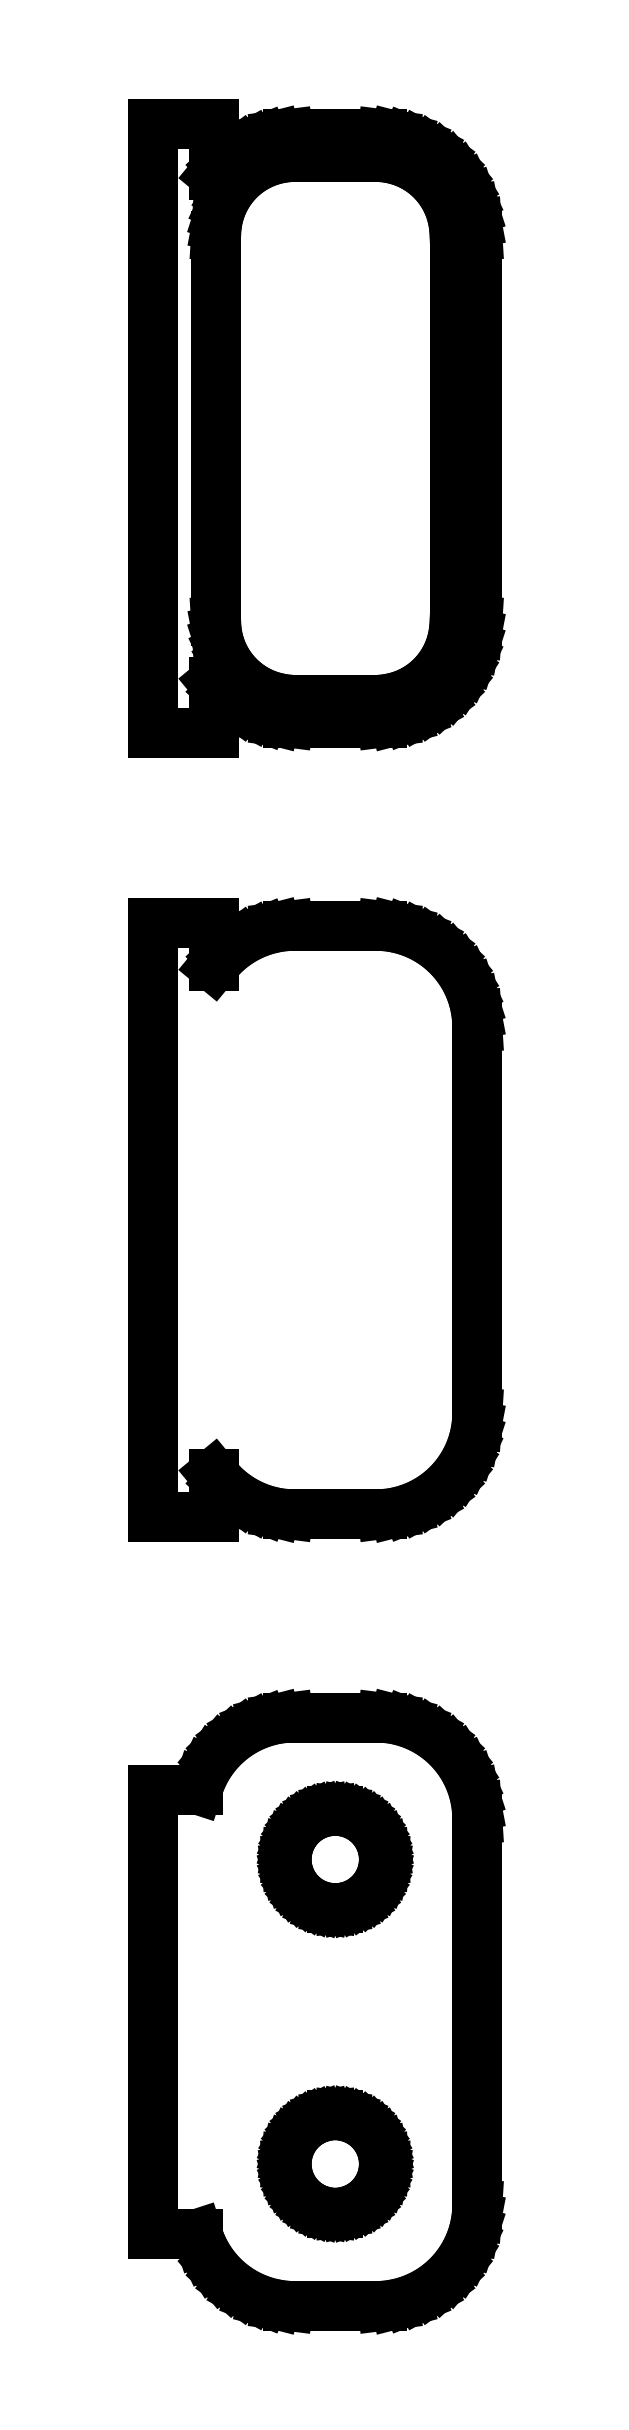
<metadata>
{"format":"dxf","ext":"dxf","renderer":"ezdxf+matplotlib","layout":"modelspace","background":"white","min_lineweight":24,"dpi":150}
</metadata>
<code>
0
SECTION
2
ENTITIES
0
LINE
8
0
10
-6
20
143.5
11
-5.645
21
143.1
0
LINE
8
0
10
-5.645
20
143.1
11
-5.187
21
142.6
0
LINE
8
0
10
-5.187
20
142.6
11
-4.679
21
142.3
0
LINE
8
0
10
-4.679
20
142.3
11
-4.129
21
142
0
LINE
8
0
10
-4.129
20
142
11
-3.545
21
141.7
0
LINE
8
0
10
-3.545
20
141.7
11
-2.937
21
141.6
0
LINE
8
0
10
-2.937
20
141.6
11
-2.314
21
141.5
0
LINE
8
0
10
-2.314
20
141.5
11
2.314
21
141.5
0
LINE
8
0
10
2.314
20
141.5
11
2.937
21
141.6
0
LINE
8
0
10
2.937
20
141.6
11
3.545
21
141.7
0
LINE
8
0
10
3.545
20
141.7
11
4.129
21
142
0
LINE
8
0
10
4.129
20
142
11
4.679
21
142.3
0
LINE
8
0
10
4.679
20
142.3
11
5.187
21
142.6
0
LINE
8
0
10
5.187
20
142.6
11
5.645
21
143.1
0
LINE
8
0
10
5.645
20
143.1
11
6.045
21
143.6
0
LINE
8
0
10
6.045
20
143.6
11
6.382
21
144.1
0
LINE
8
0
10
6.382
20
144.1
11
6.649
21
144.7
0
LINE
8
0
10
6.649
20
144.7
11
6.843
21
145.3
0
LINE
8
0
10
6.843
20
145.3
11
6.961
21
145.9
0
LINE
8
0
10
6.961
20
145.9
11
7
21
146.5
0
LINE
8
0
10
7
20
146.5
11
7
21
165.5
0
LINE
8
0
10
7
20
165.5
11
6.961
21
166.1
0
LINE
8
0
10
6.961
20
166.1
11
6.843
21
166.7
0
LINE
8
0
10
6.843
20
166.7
11
6.649
21
167.3
0
LINE
8
0
10
6.649
20
167.3
11
6.382
21
167.9
0
LINE
8
0
10
6.382
20
167.9
11
6.045
21
168.4
0
LINE
8
0
10
6.045
20
168.4
11
5.645
21
168.9
0
LINE
8
0
10
5.645
20
168.9
11
5.187
21
169.4
0
LINE
8
0
10
5.187
20
169.4
11
4.679
21
169.7
0
LINE
8
0
10
4.679
20
169.7
11
4.129
21
170
0
LINE
8
0
10
4.129
20
170
11
3.545
21
170.3
0
LINE
8
0
10
3.545
20
170.3
11
2.937
21
170.4
0
LINE
8
0
10
2.937
20
170.4
11
2.314
21
170.5
0
LINE
8
0
10
2.314
20
170.5
11
-2.314
21
170.5
0
LINE
8
0
10
-2.314
20
170.5
11
-2.937
21
170.4
0
LINE
8
0
10
-2.937
20
170.4
11
-3.545
21
170.3
0
LINE
8
0
10
-3.545
20
170.3
11
-4.129
21
170
0
LINE
8
0
10
-4.129
20
170
11
-4.679
21
169.7
0
LINE
8
0
10
-4.679
20
169.7
11
-5.187
21
169.4
0
LINE
8
0
10
-5.187
20
169.4
11
-5.645
21
168.9
0
LINE
8
0
10
-5.645
20
168.9
11
-6
21
168.5
0
LINE
8
0
10
-6
20
168.5
11
-6
21
171
0
LINE
8
0
10
-6
20
171
11
-9
21
171
0
LINE
8
0
10
-9
20
171
11
-9
21
141
0
LINE
8
0
10
-9
20
141
11
-6
21
141
0
LINE
8
0
10
-6
20
141
11
-6
21
143.5
0
LINE
8
0
10
-2.243
20
142.6
11
-2.726
21
142.7
0
LINE
8
0
10
-2.726
20
142.7
11
-3.197
21
142.8
0
LINE
8
0
10
-3.197
20
142.8
11
-3.649
21
143
0
LINE
8
0
10
-3.649
20
143
11
-4.075
21
143.2
0
LINE
8
0
10
-4.075
20
143.2
11
-4.469
21
143.5
0
LINE
8
0
10
-4.469
20
143.5
11
-4.823
21
143.8
0
LINE
8
0
10
-4.823
20
143.8
11
-5.133
21
144.2
0
LINE
8
0
10
-5.133
20
144.2
11
-5.394
21
144.6
0
LINE
8
0
10
-5.394
20
144.6
11
-5.601
21
145.1
0
LINE
8
0
10
-5.601
20
145.1
11
-5.751
21
145.5
0
LINE
8
0
10
-5.751
20
145.5
11
-5.842
21
146
0
LINE
8
0
10
-5.842
20
146
11
-5.873
21
146.5
0
LINE
8
0
10
-5.873
20
146.5
11
-5.873
21
165.5
0
LINE
8
0
10
-5.873
20
165.5
11
-5.842
21
166
0
LINE
8
0
10
-5.842
20
166
11
-5.751
21
166.5
0
LINE
8
0
10
-5.751
20
166.5
11
-5.601
21
166.9
0
LINE
8
0
10
-5.601
20
166.9
11
-5.394
21
167.4
0
LINE
8
0
10
-5.394
20
167.4
11
-5.133
21
167.8
0
LINE
8
0
10
-5.133
20
167.8
11
-4.823
21
168.2
0
LINE
8
0
10
-4.823
20
168.2
11
-4.469
21
168.5
0
LINE
8
0
10
-4.469
20
168.5
11
-4.075
21
168.8
0
LINE
8
0
10
-4.075
20
168.8
11
-3.649
21
169
0
LINE
8
0
10
-3.649
20
169
11
-3.197
21
169.2
0
LINE
8
0
10
-3.197
20
169.2
11
-2.726
21
169.3
0
LINE
8
0
10
-2.726
20
169.3
11
-2.243
21
169.4
0
LINE
8
0
10
-2.243
20
169.4
11
2.243
21
169.4
0
LINE
8
0
10
2.243
20
169.4
11
2.726
21
169.3
0
LINE
8
0
10
2.726
20
169.3
11
3.197
21
169.2
0
LINE
8
0
10
3.197
20
169.2
11
3.649
21
169
0
LINE
8
0
10
3.649
20
169
11
4.075
21
168.8
0
LINE
8
0
10
4.075
20
168.8
11
4.469
21
168.5
0
LINE
8
0
10
4.469
20
168.5
11
4.823
21
168.2
0
LINE
8
0
10
4.823
20
168.2
11
5.133
21
167.8
0
LINE
8
0
10
5.133
20
167.8
11
5.394
21
167.4
0
LINE
8
0
10
5.394
20
167.4
11
5.601
21
166.9
0
LINE
8
0
10
5.601
20
166.9
11
5.751
21
166.5
0
LINE
8
0
10
5.751
20
166.5
11
5.842
21
166
0
LINE
8
0
10
5.842
20
166
11
5.873
21
165.5
0
LINE
8
0
10
5.873
20
165.5
11
5.873
21
146.5
0
LINE
8
0
10
5.873
20
146.5
11
5.842
21
146
0
LINE
8
0
10
5.842
20
146
11
5.751
21
145.5
0
LINE
8
0
10
5.751
20
145.5
11
5.601
21
145.1
0
LINE
8
0
10
5.601
20
145.1
11
5.394
21
144.6
0
LINE
8
0
10
5.394
20
144.6
11
5.133
21
144.2
0
LINE
8
0
10
5.133
20
144.2
11
4.823
21
143.8
0
LINE
8
0
10
4.823
20
143.8
11
4.469
21
143.5
0
LINE
8
0
10
4.469
20
143.5
11
4.075
21
143.2
0
LINE
8
0
10
4.075
20
143.2
11
3.649
21
143
0
LINE
8
0
10
3.649
20
143
11
3.197
21
142.8
0
LINE
8
0
10
3.197
20
142.8
11
2.726
21
142.7
0
LINE
8
0
10
2.726
20
142.7
11
2.243
21
142.6
0
LINE
8
0
10
2.243
20
142.6
11
-2.243
21
142.6
0
LINE
8
0
10
-6
20
104.5
11
-5.645
21
104.1
0
LINE
8
0
10
-5.645
20
104.1
11
-5.187
21
103.6
0
LINE
8
0
10
-5.187
20
103.6
11
-4.679
21
103.3
0
LINE
8
0
10
-4.679
20
103.3
11
-4.129
21
103
0
LINE
8
0
10
-4.129
20
103
11
-3.545
21
102.7
0
LINE
8
0
10
-3.545
20
102.7
11
-2.937
21
102.6
0
LINE
8
0
10
-2.937
20
102.6
11
-2.314
21
102.5
0
LINE
8
0
10
-2.314
20
102.5
11
2.314
21
102.5
0
LINE
8
0
10
2.314
20
102.5
11
2.937
21
102.6
0
LINE
8
0
10
2.937
20
102.6
11
3.545
21
102.7
0
LINE
8
0
10
3.545
20
102.7
11
4.129
21
103
0
LINE
8
0
10
4.129
20
103
11
4.679
21
103.3
0
LINE
8
0
10
4.679
20
103.3
11
5.187
21
103.6
0
LINE
8
0
10
5.187
20
103.6
11
5.645
21
104.1
0
LINE
8
0
10
5.645
20
104.1
11
6.045
21
104.6
0
LINE
8
0
10
6.045
20
104.6
11
6.382
21
105.1
0
LINE
8
0
10
6.382
20
105.1
11
6.649
21
105.7
0
LINE
8
0
10
6.649
20
105.7
11
6.843
21
106.3
0
LINE
8
0
10
6.843
20
106.3
11
6.961
21
106.9
0
LINE
8
0
10
6.961
20
106.9
11
7
21
107.5
0
LINE
8
0
10
7
20
107.5
11
7
21
126.5
0
LINE
8
0
10
7
20
126.5
11
6.961
21
127.1
0
LINE
8
0
10
6.961
20
127.1
11
6.843
21
127.7
0
LINE
8
0
10
6.843
20
127.7
11
6.649
21
128.3
0
LINE
8
0
10
6.649
20
128.3
11
6.382
21
128.9
0
LINE
8
0
10
6.382
20
128.9
11
6.045
21
129.4
0
LINE
8
0
10
6.045
20
129.4
11
5.645
21
129.9
0
LINE
8
0
10
5.645
20
129.9
11
5.187
21
130.4
0
LINE
8
0
10
5.187
20
130.4
11
4.679
21
130.7
0
LINE
8
0
10
4.679
20
130.7
11
4.129
21
131
0
LINE
8
0
10
4.129
20
131
11
3.545
21
131.3
0
LINE
8
0
10
3.545
20
131.3
11
2.937
21
131.4
0
LINE
8
0
10
2.937
20
131.4
11
2.314
21
131.5
0
LINE
8
0
10
2.314
20
131.5
11
-2.314
21
131.5
0
LINE
8
0
10
-2.314
20
131.5
11
-2.937
21
131.4
0
LINE
8
0
10
-2.937
20
131.4
11
-3.545
21
131.3
0
LINE
8
0
10
-3.545
20
131.3
11
-4.129
21
131
0
LINE
8
0
10
-4.129
20
131
11
-4.679
21
130.7
0
LINE
8
0
10
-4.679
20
130.7
11
-5.187
21
130.4
0
LINE
8
0
10
-5.187
20
130.4
11
-5.645
21
129.9
0
LINE
8
0
10
-5.645
20
129.9
11
-6
21
129.5
0
LINE
8
0
10
-6
20
129.5
11
-6
21
131.6
0
LINE
8
0
10
-6
20
131.6
11
-9
21
131.6
0
LINE
8
0
10
-9
20
131.6
11
-9
21
102.4
0
LINE
8
0
10
-9
20
102.4
11
-6
21
102.4
0
LINE
8
0
10
-6
20
102.4
11
-6
21
104.5
0
LINE
8
0
10
2.937
20
63.59
11
3.545
21
63.74
0
LINE
8
0
10
3.545
20
63.74
11
4.129
21
63.98
0
LINE
8
0
10
4.129
20
63.98
11
4.679
21
64.28
0
LINE
8
0
10
4.679
20
64.28
11
5.187
21
64.65
0
LINE
8
0
10
5.187
20
64.65
11
5.645
21
65.08
0
LINE
8
0
10
5.645
20
65.08
11
6.045
21
65.56
0
LINE
8
0
10
6.045
20
65.56
11
6.382
21
66.09
0
LINE
8
0
10
6.382
20
66.09
11
6.649
21
66.66
0
LINE
8
0
10
6.649
20
66.66
11
6.843
21
67.26
0
LINE
8
0
10
6.843
20
67.26
11
6.961
21
67.87
0
LINE
8
0
10
6.961
20
67.87
11
7
21
68.5
0
LINE
8
0
10
7
20
68.5
11
7
21
87.5
0
LINE
8
0
10
7
20
87.5
11
6.961
21
88.13
0
LINE
8
0
10
6.961
20
88.13
11
6.843
21
88.74
0
LINE
8
0
10
6.843
20
88.74
11
6.649
21
89.34
0
LINE
8
0
10
6.649
20
89.34
11
6.382
21
89.91
0
LINE
8
0
10
6.382
20
89.91
11
6.045
21
90.44
0
LINE
8
0
10
6.045
20
90.44
11
5.645
21
90.92
0
LINE
8
0
10
5.645
20
90.92
11
5.187
21
91.35
0
LINE
8
0
10
5.187
20
91.35
11
4.679
21
91.72
0
LINE
8
0
10
4.679
20
91.72
11
4.129
21
92.02
0
LINE
8
0
10
4.129
20
92.02
11
3.545
21
92.26
0
LINE
8
0
10
3.545
20
92.26
11
2.937
21
92.41
0
LINE
8
0
10
2.937
20
92.41
11
2.314
21
92.49
0
LINE
8
0
10
2.314
20
92.49
11
-2.314
21
92.49
0
LINE
8
0
10
-2.314
20
92.49
11
-2.937
21
92.41
0
LINE
8
0
10
-2.937
20
92.41
11
-3.545
21
92.26
0
LINE
8
0
10
-3.545
20
92.26
11
-4.129
21
92.02
0
LINE
8
0
10
-4.129
20
92.02
11
-4.679
21
91.72
0
LINE
8
0
10
-4.679
20
91.72
11
-5.187
21
91.35
0
LINE
8
0
10
-5.187
20
91.35
11
-5.645
21
90.92
0
LINE
8
0
10
-5.645
20
90.92
11
-6.045
21
90.44
0
LINE
8
0
10
-6.045
20
90.44
11
-6.382
21
89.91
0
LINE
8
0
10
-6.382
20
89.91
11
-6.649
21
89.34
0
LINE
8
0
10
-6.649
20
89.34
11
-6.778
21
88.94
0
LINE
8
0
10
-6.778
20
88.94
11
-9
21
88.94
0
LINE
8
0
10
-9
20
88.94
11
-9
21
67.06
0
LINE
8
0
10
-9
20
67.06
11
-6.778
21
67.06
0
LINE
8
0
10
-6.778
20
67.06
11
-6.649
21
66.66
0
LINE
8
0
10
-6.649
20
66.66
11
-6.382
21
66.09
0
LINE
8
0
10
-6.382
20
66.09
11
-6.045
21
65.56
0
LINE
8
0
10
-6.045
20
65.56
11
-5.645
21
65.08
0
LINE
8
0
10
-5.645
20
65.08
11
-5.187
21
64.65
0
LINE
8
0
10
-5.187
20
64.65
11
-4.679
21
64.28
0
LINE
8
0
10
-4.679
20
64.28
11
-4.129
21
63.98
0
LINE
8
0
10
-4.129
20
63.98
11
-3.545
21
63.74
0
LINE
8
0
10
-3.545
20
63.74
11
-2.937
21
63.59
0
LINE
8
0
10
-2.937
20
63.59
11
-2.314
21
63.51
0
LINE
8
0
10
-2.314
20
63.51
11
2.314
21
63.51
0
LINE
8
0
10
2.314
20
63.51
11
2.937
21
63.59
0
LINE
8
0
10
-0.1507
20
83.1
11
-0.4497
21
83.14
0
LINE
8
0
10
-0.4497
20
83.14
11
-0.7416
21
83.22
0
LINE
8
0
10
-0.7416
20
83.22
11
-1.022
21
83.33
0
LINE
8
0
10
-1.022
20
83.33
11
-1.286
21
83.47
0
LINE
8
0
10
-1.286
20
83.47
11
-1.53
21
83.65
0
LINE
8
0
10
-1.53
20
83.65
11
-1.75
21
83.86
0
LINE
8
0
10
-1.75
20
83.86
11
-1.942
21
84.09
0
LINE
8
0
10
-1.942
20
84.09
11
-2.103
21
84.34
0
LINE
8
0
10
-2.103
20
84.34
11
-2.231
21
84.62
0
LINE
8
0
10
-2.231
20
84.62
11
-2.325
21
84.9
0
LINE
8
0
10
-2.325
20
84.9
11
-2.381
21
85.2
0
LINE
8
0
10
-2.381
20
85.2
11
-2.4
21
85.5
0
LINE
8
0
10
-2.4
20
85.5
11
-2.381
21
85.8
0
LINE
8
0
10
-2.381
20
85.8
11
-2.325
21
86.1
0
LINE
8
0
10
-2.325
20
86.1
11
-2.231
21
86.38
0
LINE
8
0
10
-2.231
20
86.38
11
-2.103
21
86.66
0
LINE
8
0
10
-2.103
20
86.66
11
-1.942
21
86.91
0
LINE
8
0
10
-1.942
20
86.91
11
-1.75
21
87.14
0
LINE
8
0
10
-1.75
20
87.14
11
-1.53
21
87.35
0
LINE
8
0
10
-1.53
20
87.35
11
-1.286
21
87.53
0
LINE
8
0
10
-1.286
20
87.53
11
-1.022
21
87.67
0
LINE
8
0
10
-1.022
20
87.67
11
-0.7416
21
87.78
0
LINE
8
0
10
-0.7416
20
87.78
11
-0.4497
21
87.86
0
LINE
8
0
10
-0.4497
20
87.86
11
-0.1507
21
87.9
0
LINE
8
0
10
-0.1507
20
87.9
11
0.1507
21
87.9
0
LINE
8
0
10
0.1507
20
87.9
11
0.4497
21
87.86
0
LINE
8
0
10
0.4497
20
87.86
11
0.7416
21
87.78
0
LINE
8
0
10
0.7416
20
87.78
11
1.022
21
87.67
0
LINE
8
0
10
1.022
20
87.67
11
1.286
21
87.53
0
LINE
8
0
10
1.286
20
87.53
11
1.53
21
87.35
0
LINE
8
0
10
1.53
20
87.35
11
1.75
21
87.14
0
LINE
8
0
10
1.75
20
87.14
11
1.942
21
86.91
0
LINE
8
0
10
1.942
20
86.91
11
2.103
21
86.66
0
LINE
8
0
10
2.103
20
86.66
11
2.231
21
86.38
0
LINE
8
0
10
2.231
20
86.38
11
2.325
21
86.1
0
LINE
8
0
10
2.325
20
86.1
11
2.381
21
85.8
0
LINE
8
0
10
2.381
20
85.8
11
2.4
21
85.5
0
LINE
8
0
10
2.4
20
85.5
11
2.381
21
85.2
0
LINE
8
0
10
2.381
20
85.2
11
2.325
21
84.9
0
LINE
8
0
10
2.325
20
84.9
11
2.231
21
84.62
0
LINE
8
0
10
2.231
20
84.62
11
2.103
21
84.34
0
LINE
8
0
10
2.103
20
84.34
11
1.942
21
84.09
0
LINE
8
0
10
1.942
20
84.09
11
1.75
21
83.86
0
LINE
8
0
10
1.75
20
83.86
11
1.53
21
83.65
0
LINE
8
0
10
1.53
20
83.65
11
1.286
21
83.47
0
LINE
8
0
10
1.286
20
83.47
11
1.022
21
83.33
0
LINE
8
0
10
1.022
20
83.33
11
0.7416
21
83.22
0
LINE
8
0
10
0.7416
20
83.22
11
0.4497
21
83.14
0
LINE
8
0
10
0.4497
20
83.14
11
0.1507
21
83.1
0
LINE
8
0
10
0.1507
20
83.1
11
-0.1507
21
83.1
0
LINE
8
0
10
-0.1507
20
68.1
11
-0.4497
21
68.14
0
LINE
8
0
10
-0.4497
20
68.14
11
-0.7416
21
68.22
0
LINE
8
0
10
-0.7416
20
68.22
11
-1.022
21
68.33
0
LINE
8
0
10
-1.022
20
68.33
11
-1.286
21
68.47
0
LINE
8
0
10
-1.286
20
68.47
11
-1.53
21
68.65
0
LINE
8
0
10
-1.53
20
68.65
11
-1.75
21
68.86
0
LINE
8
0
10
-1.75
20
68.86
11
-1.942
21
69.09
0
LINE
8
0
10
-1.942
20
69.09
11
-2.103
21
69.34
0
LINE
8
0
10
-2.103
20
69.34
11
-2.231
21
69.62
0
LINE
8
0
10
-2.231
20
69.62
11
-2.325
21
69.9
0
LINE
8
0
10
-2.325
20
69.9
11
-2.381
21
70.2
0
LINE
8
0
10
-2.381
20
70.2
11
-2.4
21
70.5
0
LINE
8
0
10
-2.4
20
70.5
11
-2.381
21
70.8
0
LINE
8
0
10
-2.381
20
70.8
11
-2.325
21
71.1
0
LINE
8
0
10
-2.325
20
71.1
11
-2.231
21
71.38
0
LINE
8
0
10
-2.231
20
71.38
11
-2.103
21
71.66
0
LINE
8
0
10
-2.103
20
71.66
11
-1.942
21
71.91
0
LINE
8
0
10
-1.942
20
71.91
11
-1.75
21
72.14
0
LINE
8
0
10
-1.75
20
72.14
11
-1.53
21
72.35
0
LINE
8
0
10
-1.53
20
72.35
11
-1.286
21
72.53
0
LINE
8
0
10
-1.286
20
72.53
11
-1.022
21
72.67
0
LINE
8
0
10
-1.022
20
72.67
11
-0.7416
21
72.78
0
LINE
8
0
10
-0.7416
20
72.78
11
-0.4497
21
72.86
0
LINE
8
0
10
-0.4497
20
72.86
11
-0.1507
21
72.9
0
LINE
8
0
10
-0.1507
20
72.9
11
0.1507
21
72.9
0
LINE
8
0
10
0.1507
20
72.9
11
0.4497
21
72.86
0
LINE
8
0
10
0.4497
20
72.86
11
0.7416
21
72.78
0
LINE
8
0
10
0.7416
20
72.78
11
1.022
21
72.67
0
LINE
8
0
10
1.022
20
72.67
11
1.286
21
72.53
0
LINE
8
0
10
1.286
20
72.53
11
1.53
21
72.35
0
LINE
8
0
10
1.53
20
72.35
11
1.75
21
72.14
0
LINE
8
0
10
1.75
20
72.14
11
1.942
21
71.91
0
LINE
8
0
10
1.942
20
71.91
11
2.103
21
71.66
0
LINE
8
0
10
2.103
20
71.66
11
2.231
21
71.38
0
LINE
8
0
10
2.231
20
71.38
11
2.325
21
71.1
0
LINE
8
0
10
2.325
20
71.1
11
2.381
21
70.8
0
LINE
8
0
10
2.381
20
70.8
11
2.4
21
70.5
0
LINE
8
0
10
2.4
20
70.5
11
2.381
21
70.2
0
LINE
8
0
10
2.381
20
70.2
11
2.325
21
69.9
0
LINE
8
0
10
2.325
20
69.9
11
2.231
21
69.62
0
LINE
8
0
10
2.231
20
69.62
11
2.103
21
69.34
0
LINE
8
0
10
2.103
20
69.34
11
1.942
21
69.09
0
LINE
8
0
10
1.942
20
69.09
11
1.75
21
68.86
0
LINE
8
0
10
1.75
20
68.86
11
1.53
21
68.65
0
LINE
8
0
10
1.53
20
68.65
11
1.286
21
68.47
0
LINE
8
0
10
1.286
20
68.47
11
1.022
21
68.33
0
LINE
8
0
10
1.022
20
68.33
11
0.7416
21
68.22
0
LINE
8
0
10
0.7416
20
68.22
11
0.4497
21
68.14
0
LINE
8
0
10
0.4497
20
68.14
11
0.1507
21
68.1
0
LINE
8
0
10
0.1507
20
68.1
11
-0.1507
21
68.1
0
ENDSEC
0
EOF

</code>
